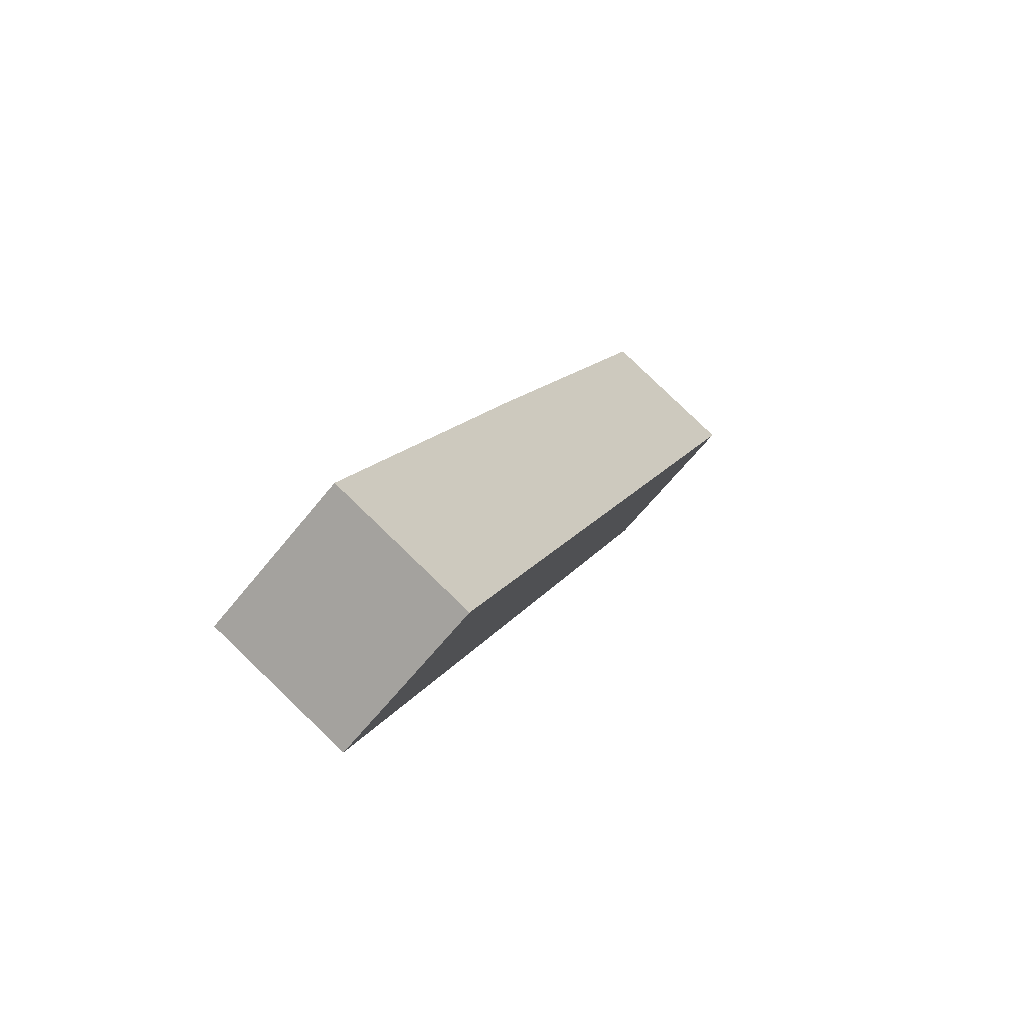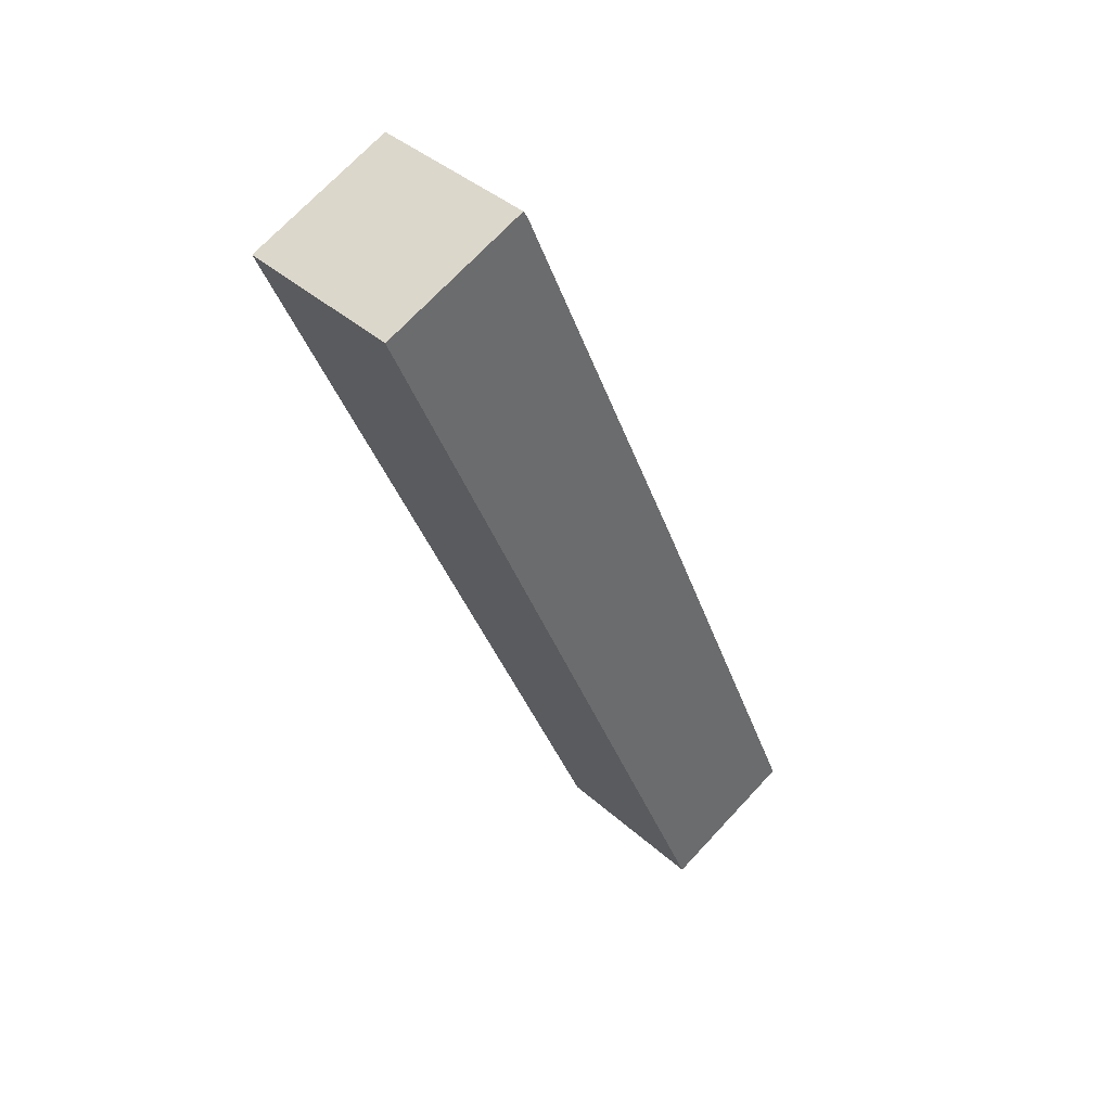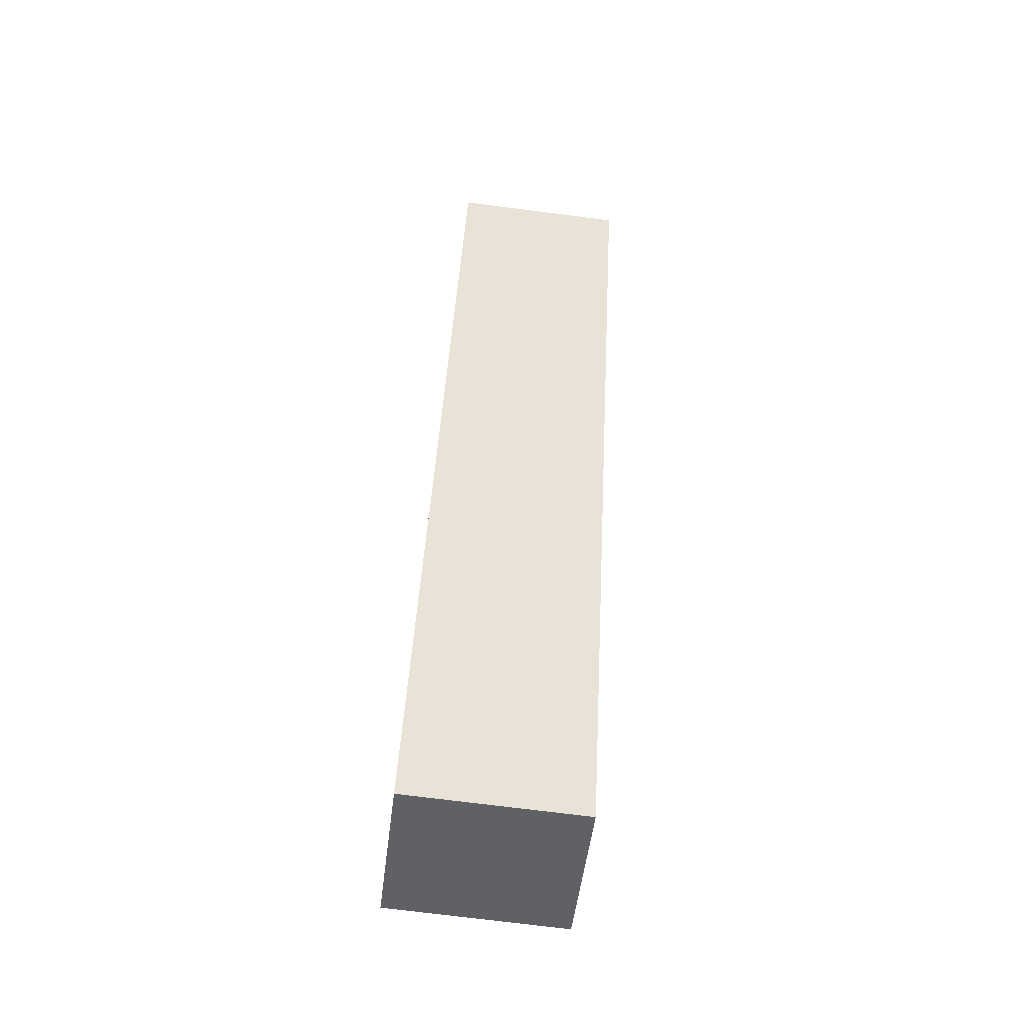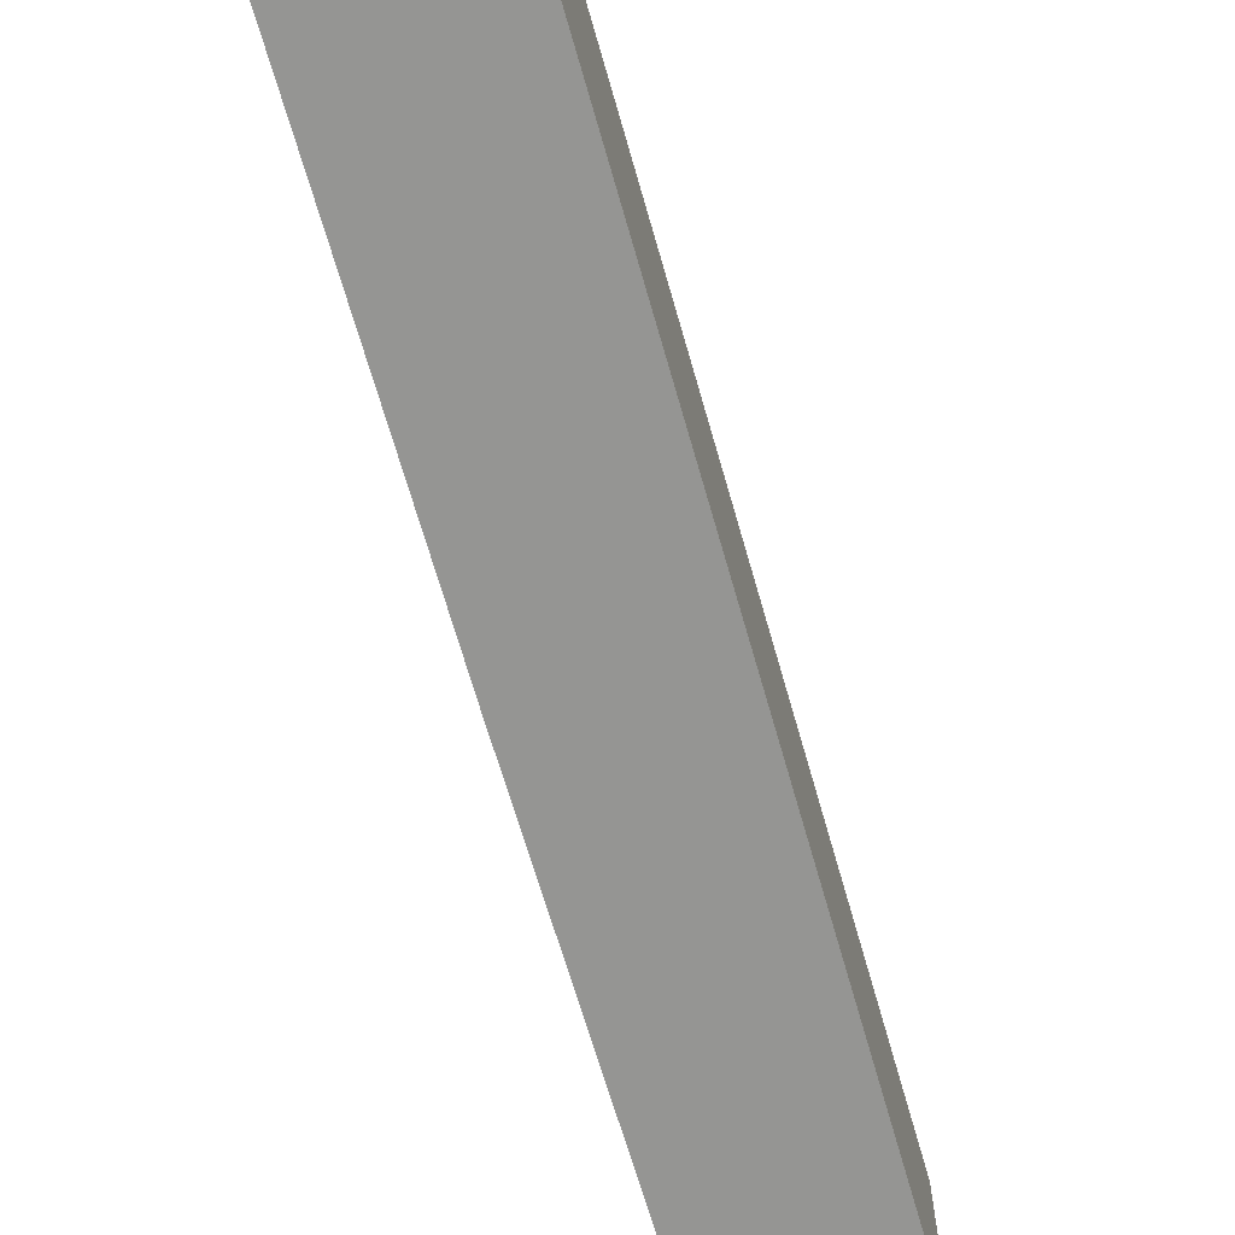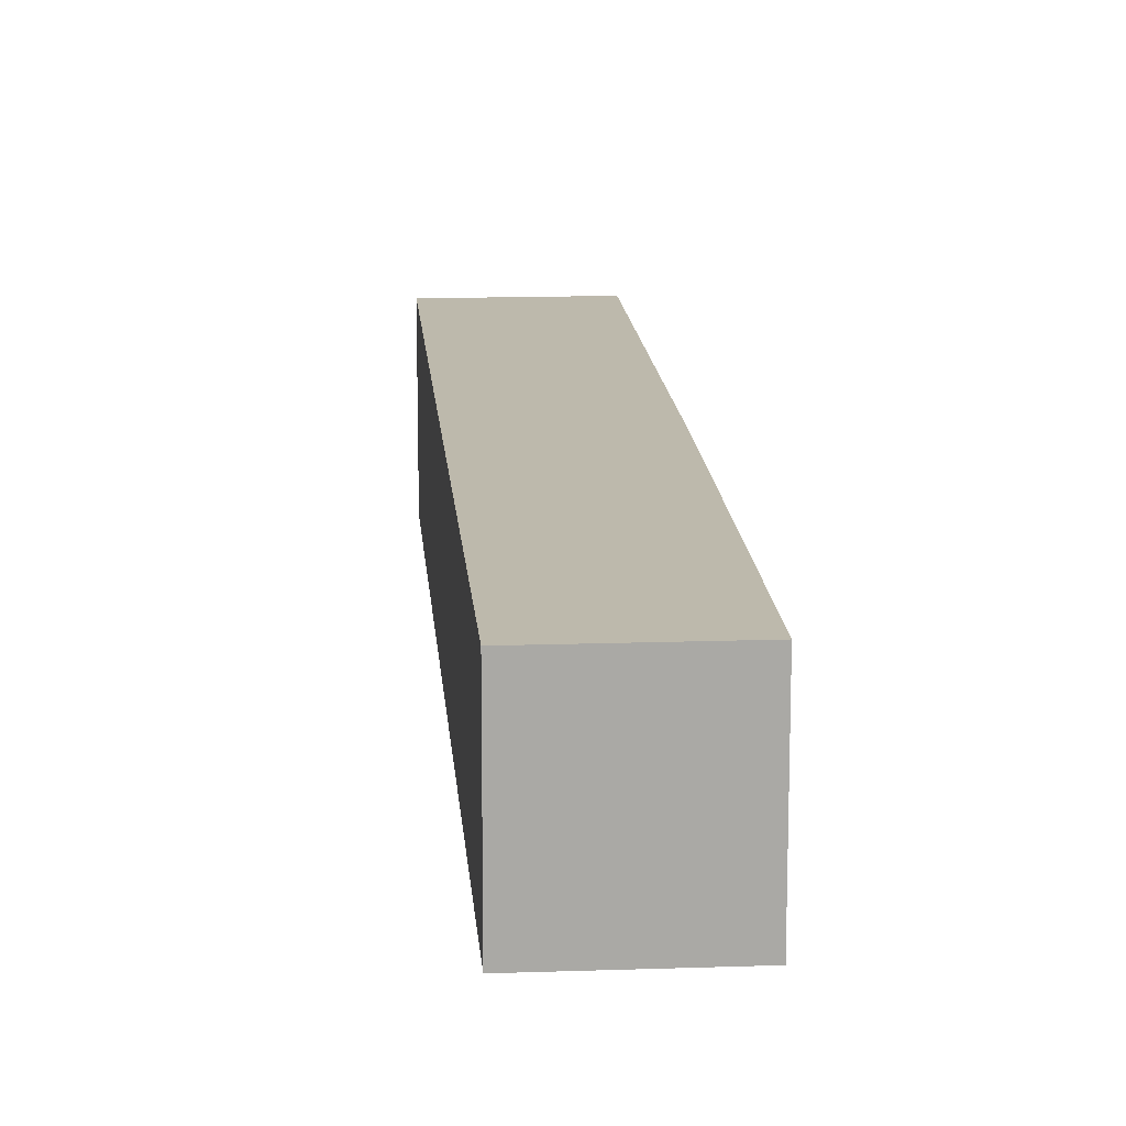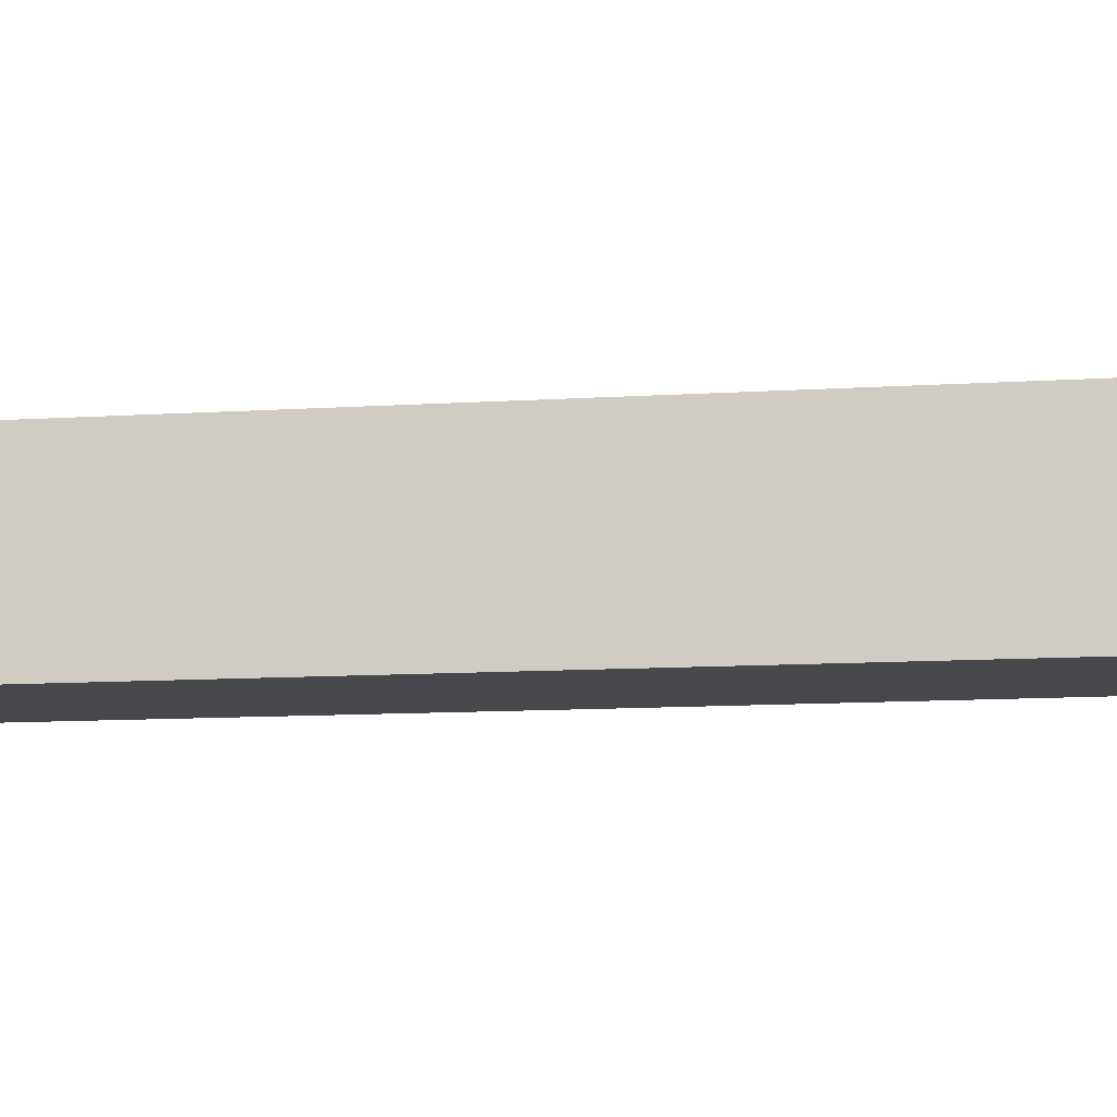
<metadata>
{"format":"obj","ext":"obj","renderer":"f3d","projection":"perspective","resolution":1024,"background":"white","views":[{"elev":-63.9,"azim":-38.6,"up":"+Z"},{"elev":39.8,"azim":137.7,"up":"+Z"},{"elev":-72.3,"azim":82.7,"up":"+Z"},{"elev":-67.3,"azim":38.7,"up":"+Y"},{"elev":15.0,"azim":-161.6,"up":"+Y"},{"elev":-11.5,"azim":121.5,"up":"+Y"}]}
</metadata>
<code>
v  0 9.284 5.685e-16
v  27.25 9.284 43.44
v  7.646 9.284 -3.181
v  9.689 9.284 23.44
v  19.54 9.284 46.72
v  27.46 9.284 43.93
v  19.78 9.284 47.12
v  27.46 -2.69e-15 43.93
v  7.646 1.948e-16 -3.181
v  27.25 -2.66e-15 43.44
v  0 0 0
v  9.689 -1.435e-15 23.44
v  19.54 -2.861e-15 46.72
v  19.78 -2.885e-15 47.12
g defaultobject
f 1 2 3
f 2 1 4
f 2 4 5
f 2 5 6
f 6 5 7
f 8 2 6
f 2 8 3
f 3 8 9
f 9 8 10
f 9 1 3
f 1 9 11
f 11 4 1
f 4 11 12
f 4 12 13
f 13 5 4
f 13 7 5
f 7 13 14
f 14 6 7
f 6 14 8
f 10 11 9
f 11 10 8
f 11 8 14
f 11 14 12
f 12 14 13

</code>
